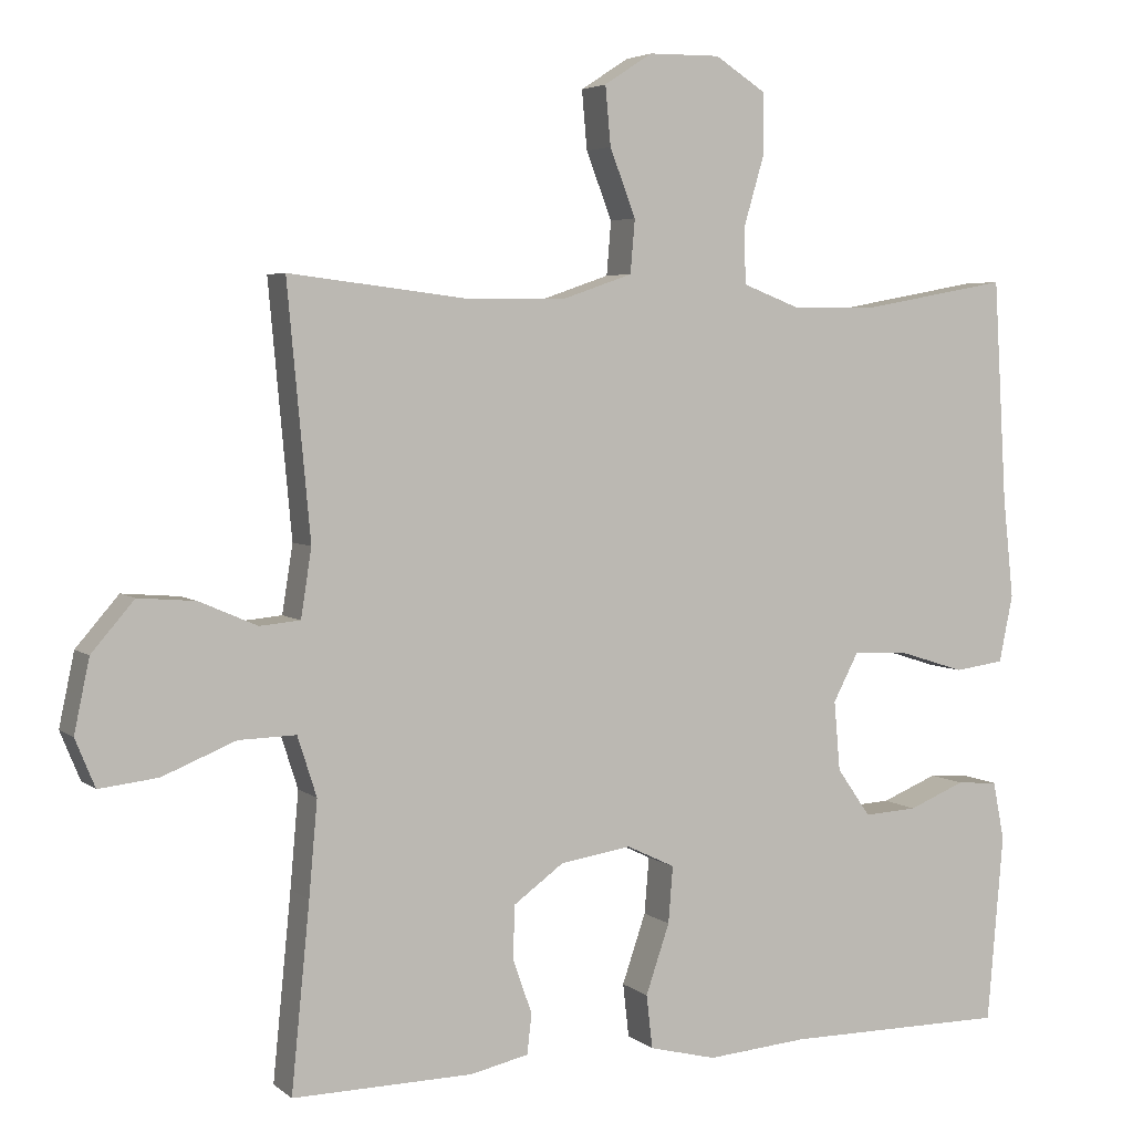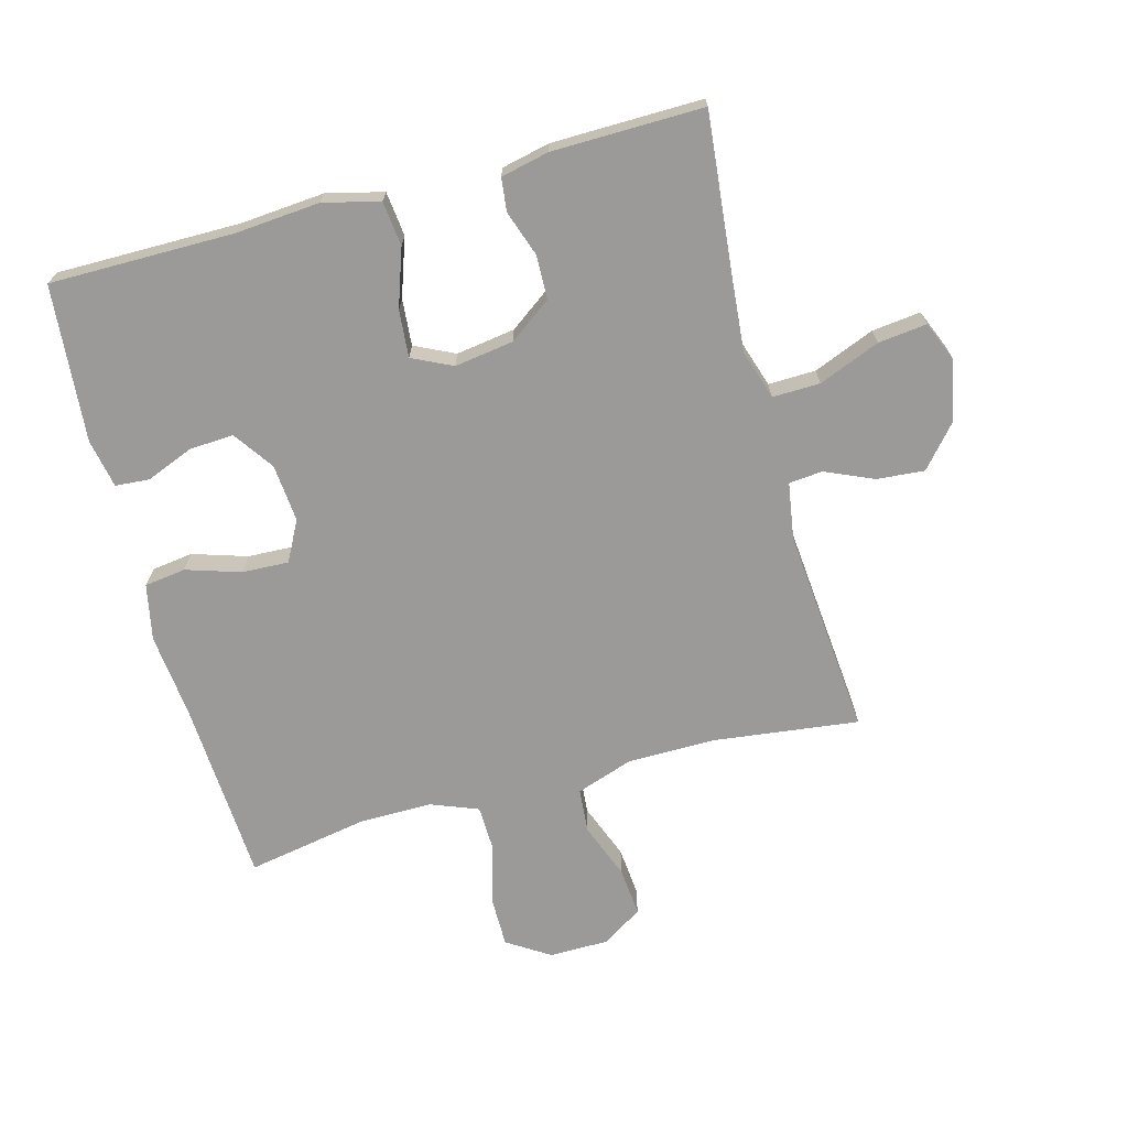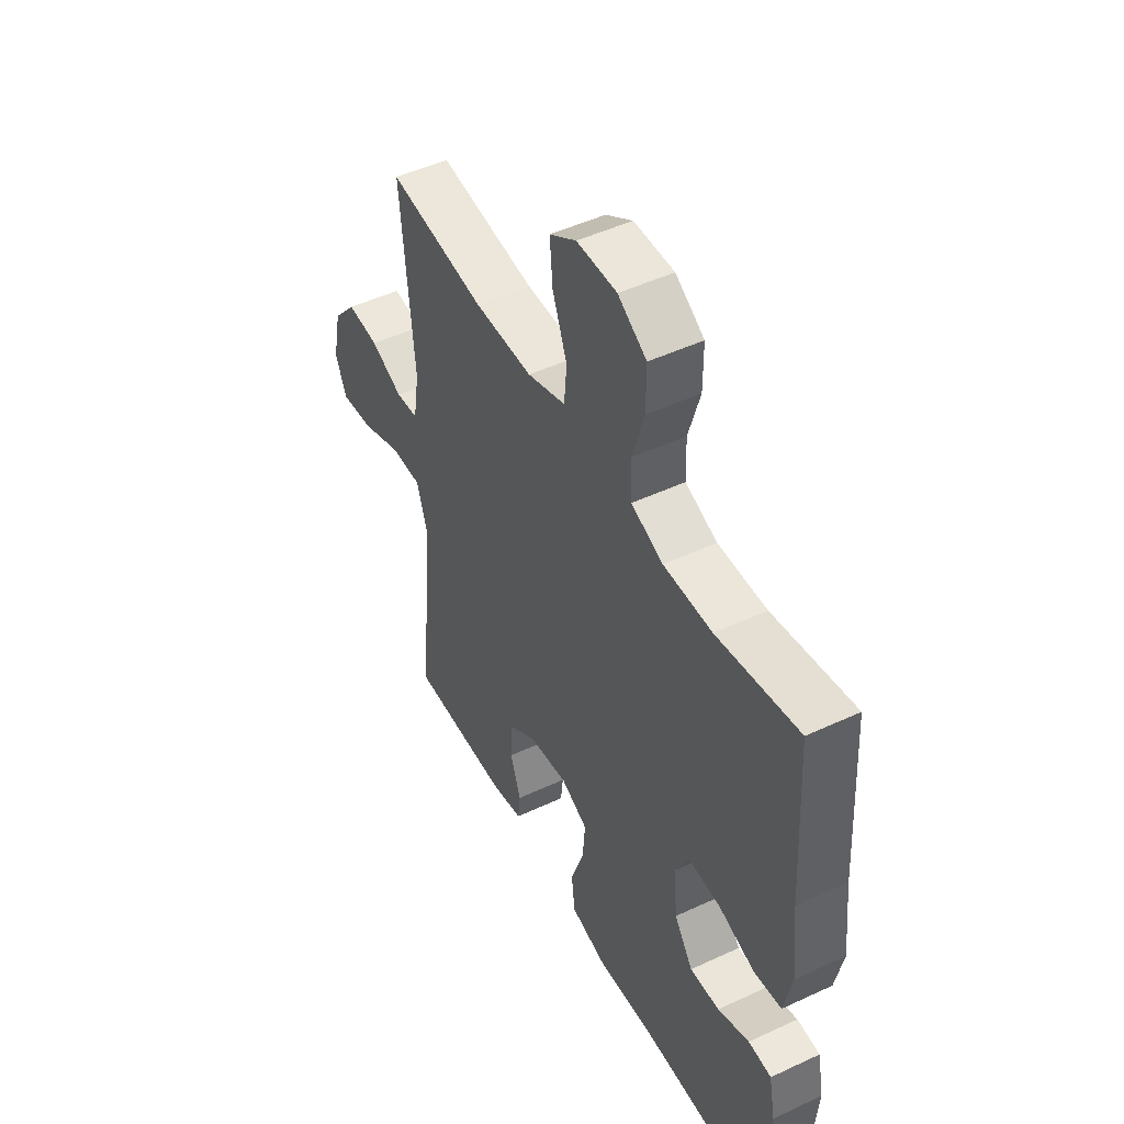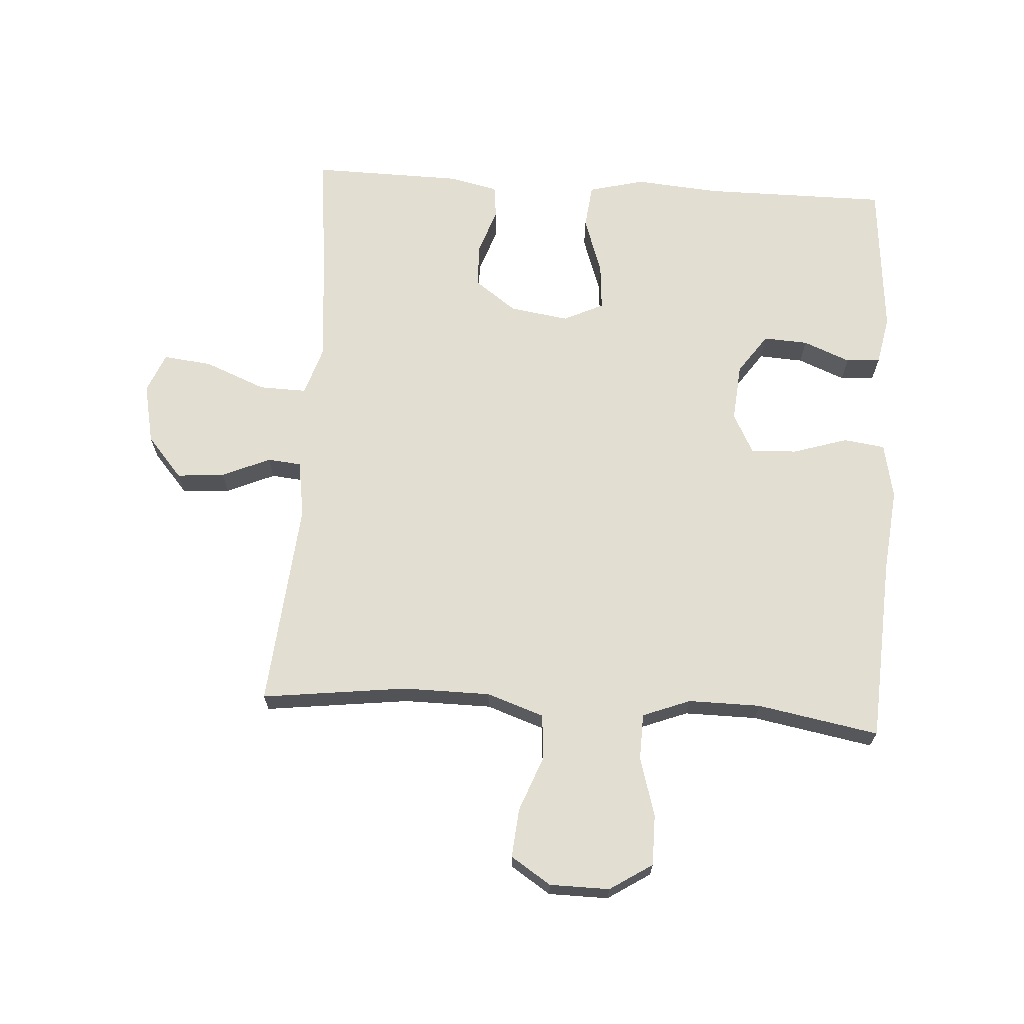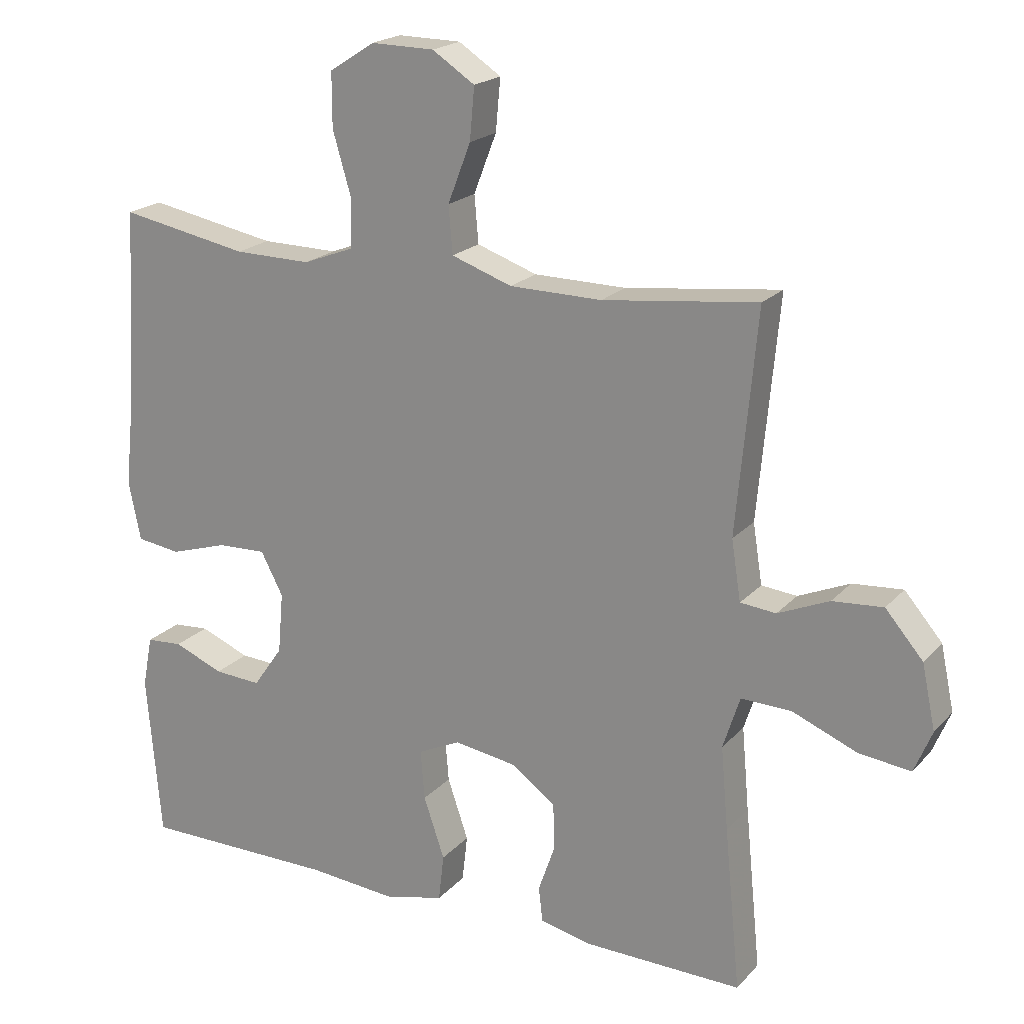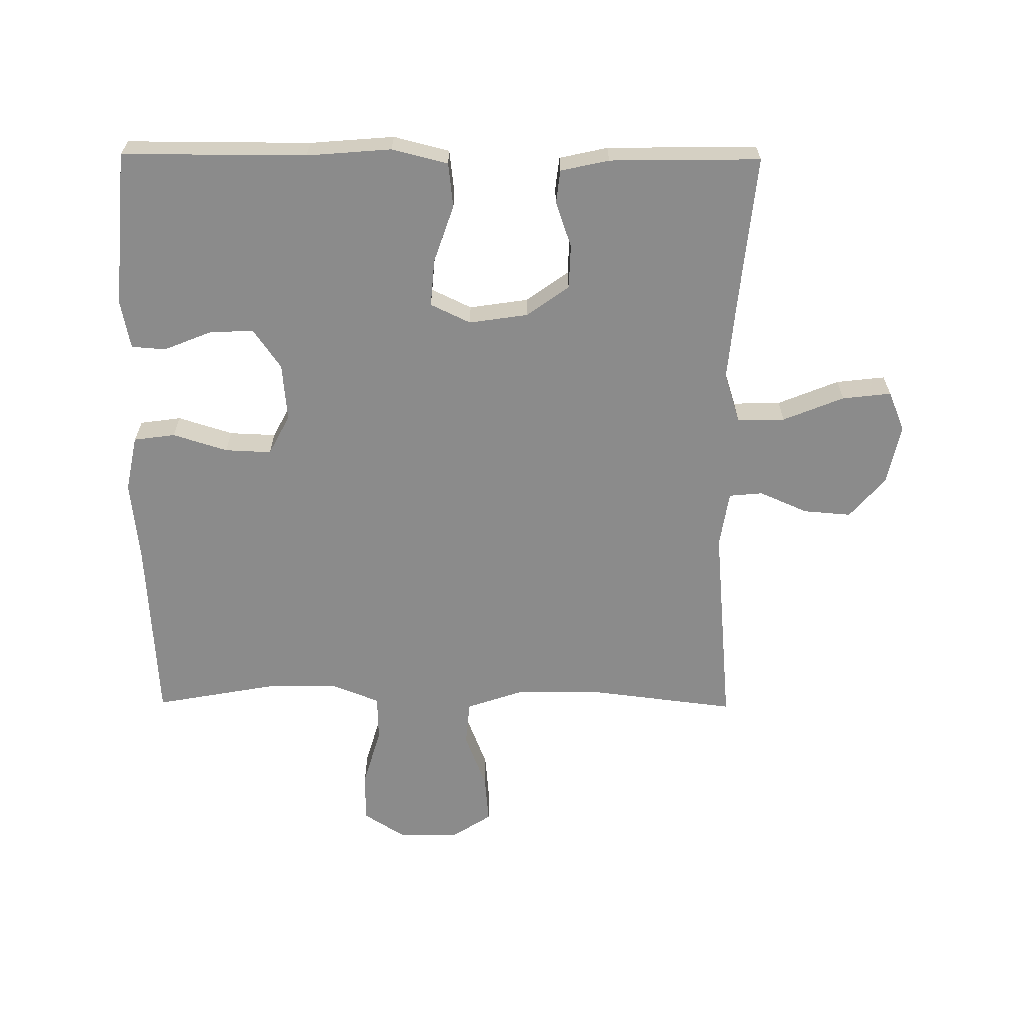
<metadata>
{"format":"obj","ext":"obj","renderer":"f3d","projection":"perspective","resolution":1024,"background":"white","views":[{"elev":4.3,"azim":-24.5,"up":"+Z"},{"elev":-69.4,"azim":-165.0,"up":"+Y"},{"elev":48.7,"azim":62.5,"up":"+Z"},{"elev":67.8,"azim":3.6,"up":"+Y"},{"elev":20.3,"azim":-150.8,"up":"+Z"},{"elev":-63.8,"azim":179.5,"up":"+Y"}]}
</metadata>
<code>
v -0.5 0.07 -0.5
v -0.476 0.07 -0.257
v -0.465 0.07 -0.133
v -0.49 0.07 -0.055
v -0.565 0.07 -0.057
v -0.661 0.07 -0.096
v -0.738 0.07 -0.105
v -0.764 0.07 -0.042
v -0.744 0.07 0.053
v -0.688 0.07 0.118
v -0.613 0.07 0.112
v -0.537 0.07 0.079
v -0.484 0.07 0.084
v -0.47 0.07 0.173
v -0.5 0.07 0.5
v -0.271 0.07 0.472
v -0.134 0.07 0.473
v -0.044 0.07 0.504
v -0.038 0.07 0.574
v -0.072 0.07 0.662
v -0.079 0.07 0.739
v -0.016 0.07 0.78
v 0.078 0.07 0.781
v 0.145 0.07 0.738
v 0.145 0.07 0.658
v 0.118 0.07 0.566
v 0.12 0.07 0.493
v 0.195 0.07 0.464
v 0.309 0.07 0.465
v 0.5 0.07 0.5
v 0.517 0.07 0.209
v 0.531 0.07 0.077
v 0.513 0.07 -0.011
v 0.448 0.07 -0.02
v 0.362 0.07 0.007
v 0.289 0.07 0.01
v 0.256 0.07 -0.053
v 0.264 0.07 -0.144
v 0.308 0.07 -0.207
v 0.378 0.07 -0.203
v 0.452 0.07 -0.173
v 0.506 0.07 -0.177
v 0.521 0.07 -0.254
v 0.5 0.07 -0.5
v 0.21 0.07 -0.5
v 0.077 0.07 -0.511
v -0.011 0.07 -0.489
v -0.019 0.07 -0.419
v 0.012 0.07 -0.328
v 0.018 0.07 -0.254
v -0.045 0.07 -0.224
v -0.138 0.07 -0.238
v -0.204 0.07 -0.286
v -0.206 0.07 -0.355
v -0.181 0.07 -0.427
v -0.187 0.07 -0.479
v -0.263 0.07 -0.496
v -0.5 0 -0.5
v -0.476 0 -0.257
v -0.465 0 -0.133
v -0.49 0 -0.055
v -0.565 0 -0.057
v -0.661 0 -0.096
v -0.738 0 -0.105
v -0.764 0 -0.042
v -0.744 0 0.053
v -0.688 0 0.118
v -0.613 0 0.112
v -0.537 0 0.079
v -0.484 0 0.084
v -0.47 0 0.173
v -0.5 0 0.5
v -0.271 0 0.472
v -0.134 0 0.473
v -0.044 0 0.504
v -0.038 0 0.574
v -0.072 0 0.662
v -0.079 0 0.739
v -0.016 0 0.78
v 0.078 0 0.781
v 0.145 0 0.738
v 0.145 0 0.658
v 0.118 0 0.566
v 0.12 0 0.493
v 0.195 0 0.464
v 0.309 0 0.465
v 0.5 0 0.5
v 0.517 0 0.209
v 0.531 0 0.077
v 0.513 0 -0.011
v 0.448 0 -0.02
v 0.362 0 0.007
v 0.289 0 0.01
v 0.256 0 -0.053
v 0.264 0 -0.144
v 0.308 0 -0.207
v 0.378 0 -0.203
v 0.452 0 -0.173
v 0.506 0 -0.177
v 0.521 0 -0.254
v 0.5 0 -0.5
v 0.21 0 -0.5
v 0.077 0 -0.511
v -0.011 0 -0.489
v -0.019 0 -0.419
v 0.012 0 -0.328
v 0.018 0 -0.254
v -0.045 0 -0.224
v -0.138 0 -0.238
v -0.204 0 -0.286
v -0.206 0 -0.355
v -0.181 0 -0.427
v -0.187 0 -0.479
v -0.263 0 -0.496
f 54 55 56 57
f 53 54 57 1
f 52 53 1 2
f 51 52 2 3
f 46 47 48 49
f 45 46 49 50
f 44 45 50
f 43 44 50
f 40 41 42 43
f 39 40 43 50
f 38 39 50 51
f 32 33 34 35
f 31 32 35 36
f 29 30 31 36
f 28 29 36 37
f 23 24 25 26
f 23 26 27
f 22 23 27
f 19 20 21 22
f 18 19 22 27
f 17 18 27 28
f 14 15 16
f 13 14 16 17
f 9 10 11 12
f 9 12 13
f 8 9 13
f 5 6 7 8
f 4 5 8 13
f 28 37 38 51
f 13 17 28 51
f 3 4 13 51
f 114 113 112 111
f 58 114 111 110
f 59 58 110 109
f 60 59 109 108
f 106 105 104 103
f 107 106 103 102
f 107 102 101
f 107 101 100
f 100 99 98 97
f 107 100 97 96
f 108 107 96 95
f 92 91 90 89
f 93 92 89 88
f 93 88 87 86
f 94 93 86 85
f 83 82 81 80
f 84 83 80
f 84 80 79
f 79 78 77 76
f 84 79 76 75
f 85 84 75 74
f 73 72 71
f 74 73 71 70
f 69 68 67 66
f 70 69 66
f 70 66 65
f 65 64 63 62
f 70 65 62 61
f 108 95 94 85
f 108 85 74 70
f 108 70 61 60
f 1 58 59 2
f 2 59 60 3
f 3 60 61 4
f 4 61 62 5
f 5 62 63 6
f 6 63 64 7
f 7 64 65 8
f 8 65 66 9
f 9 66 67 10
f 10 67 68 11
f 11 68 69 12
f 12 69 70 13
f 13 70 71 14
f 14 71 72 15
f 15 72 73 16
f 16 73 74 17
f 17 74 75 18
f 18 75 76 19
f 19 76 77 20
f 20 77 78 21
f 21 78 79 22
f 22 79 80 23
f 23 80 81 24
f 24 81 82 25
f 25 82 83 26
f 26 83 84 27
f 27 84 85 28
f 28 85 86 29
f 29 86 87 30
f 30 87 88 31
f 31 88 89 32
f 32 89 90 33
f 33 90 91 34
f 34 91 92 35
f 35 92 93 36
f 36 93 94 37
f 37 94 95 38
f 38 95 96 39
f 39 96 97 40
f 40 97 98 41
f 41 98 99 42
f 42 99 100 43
f 43 100 101 44
f 44 101 102 45
f 45 102 103 46
f 46 103 104 47
f 47 104 105 48
f 48 105 106 49
f 49 106 107 50
f 50 107 108 51
f 51 108 109 52
f 52 109 110 53
f 53 110 111 54
f 54 111 112 55
f 55 112 113 56
f 56 113 114 57
f 57 114 58 1

</code>
